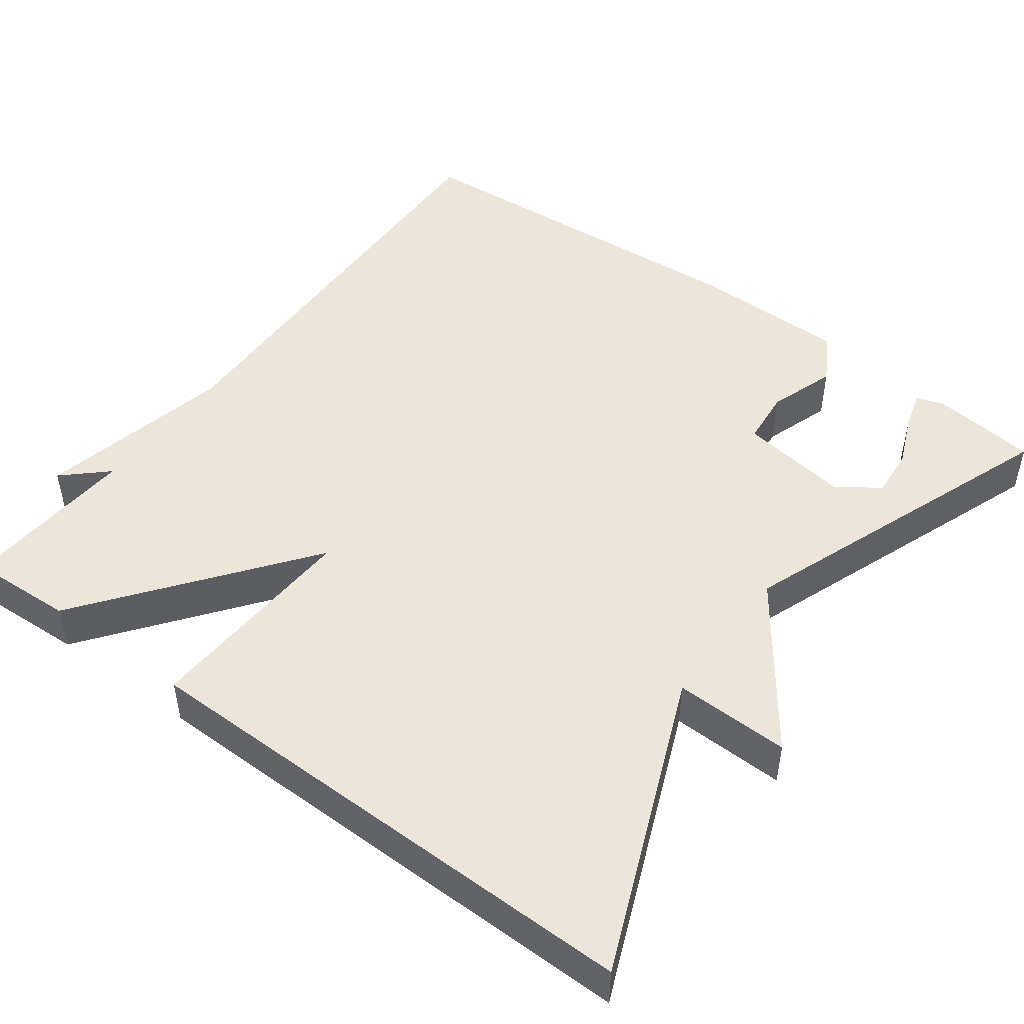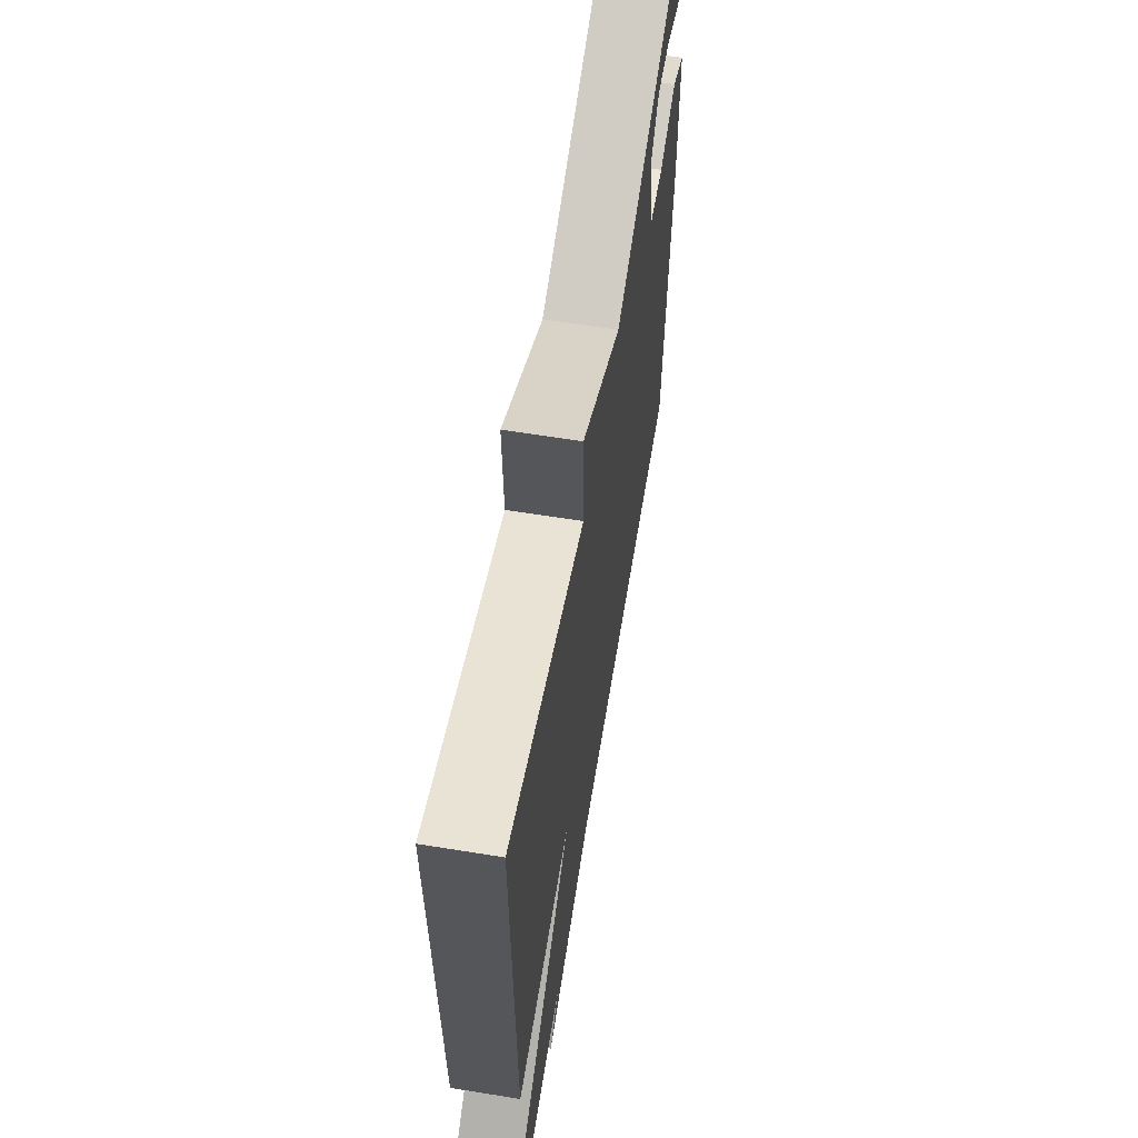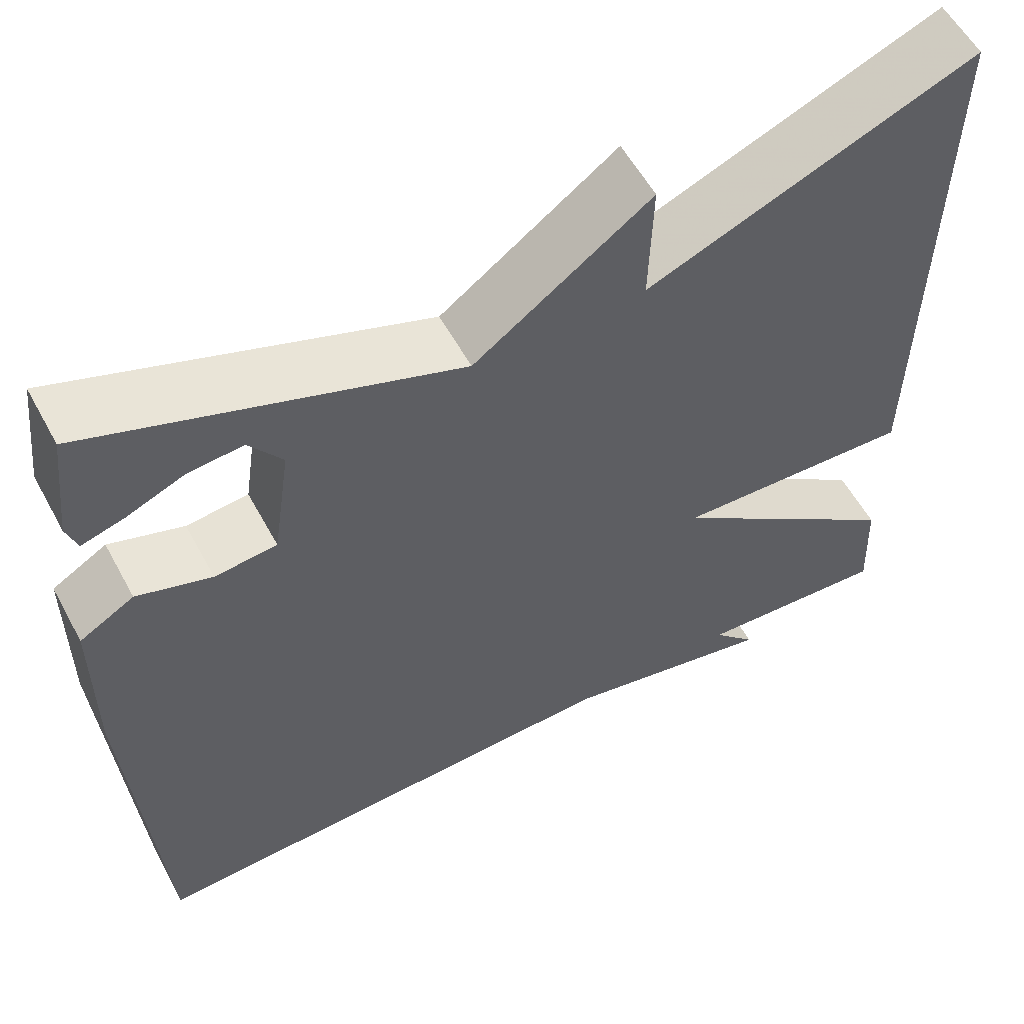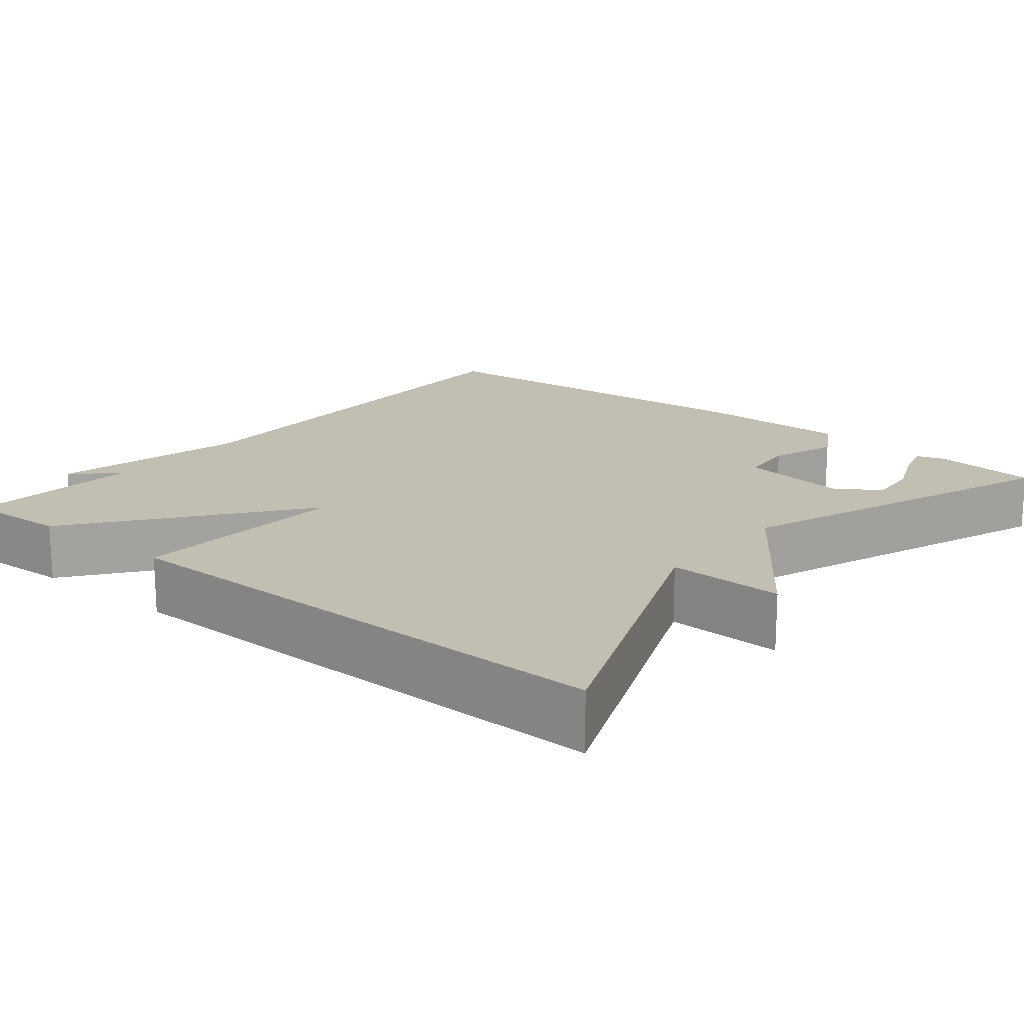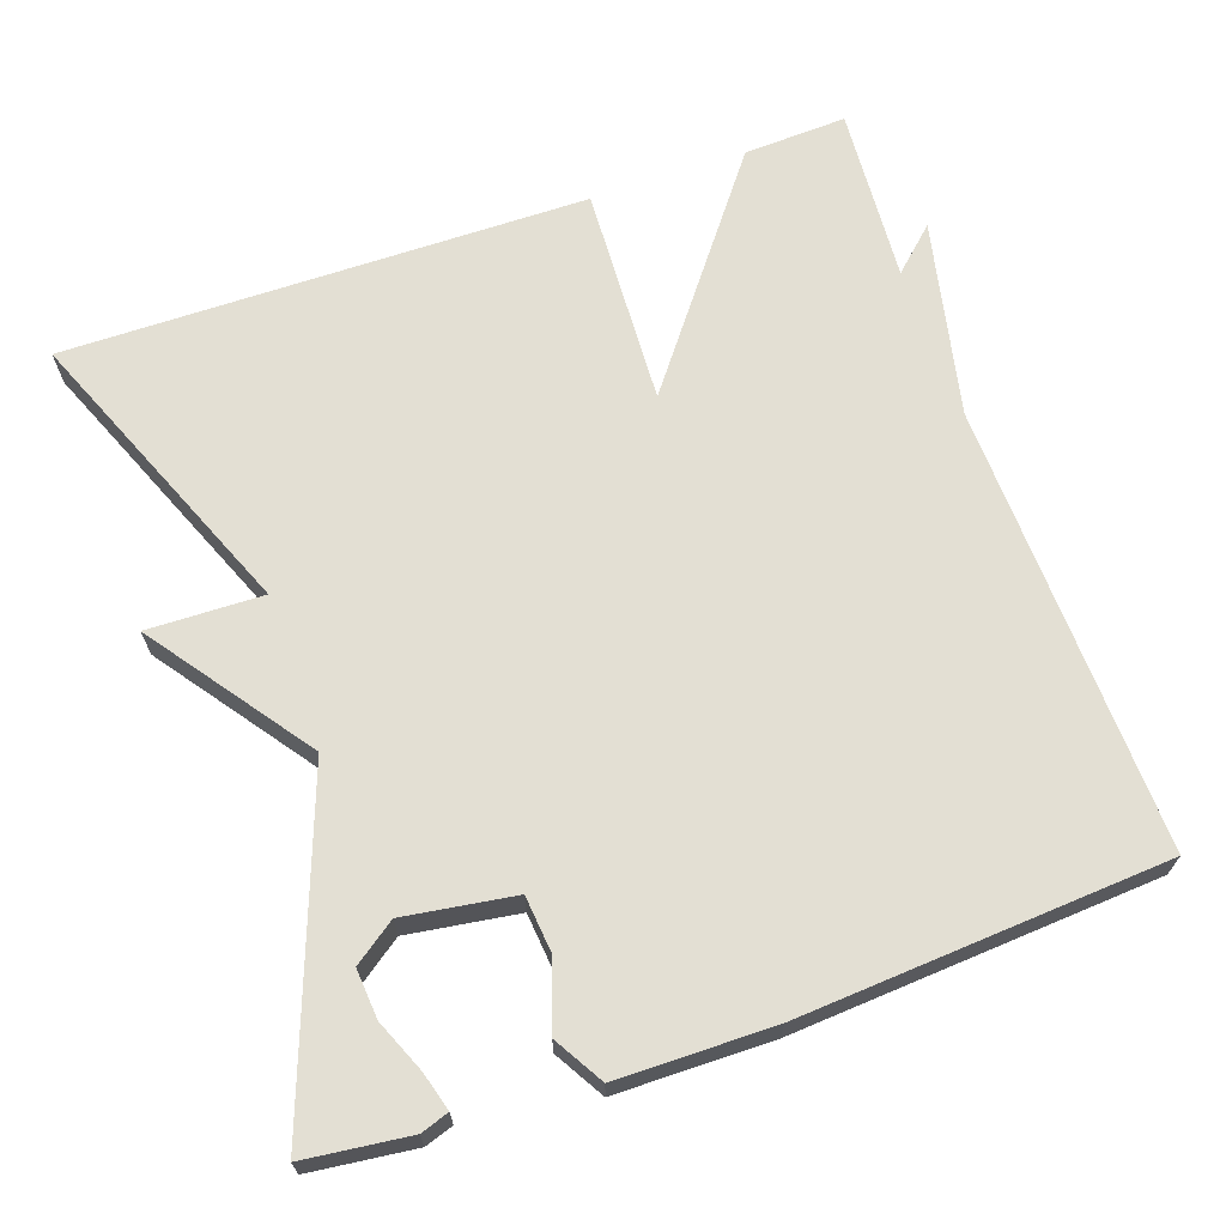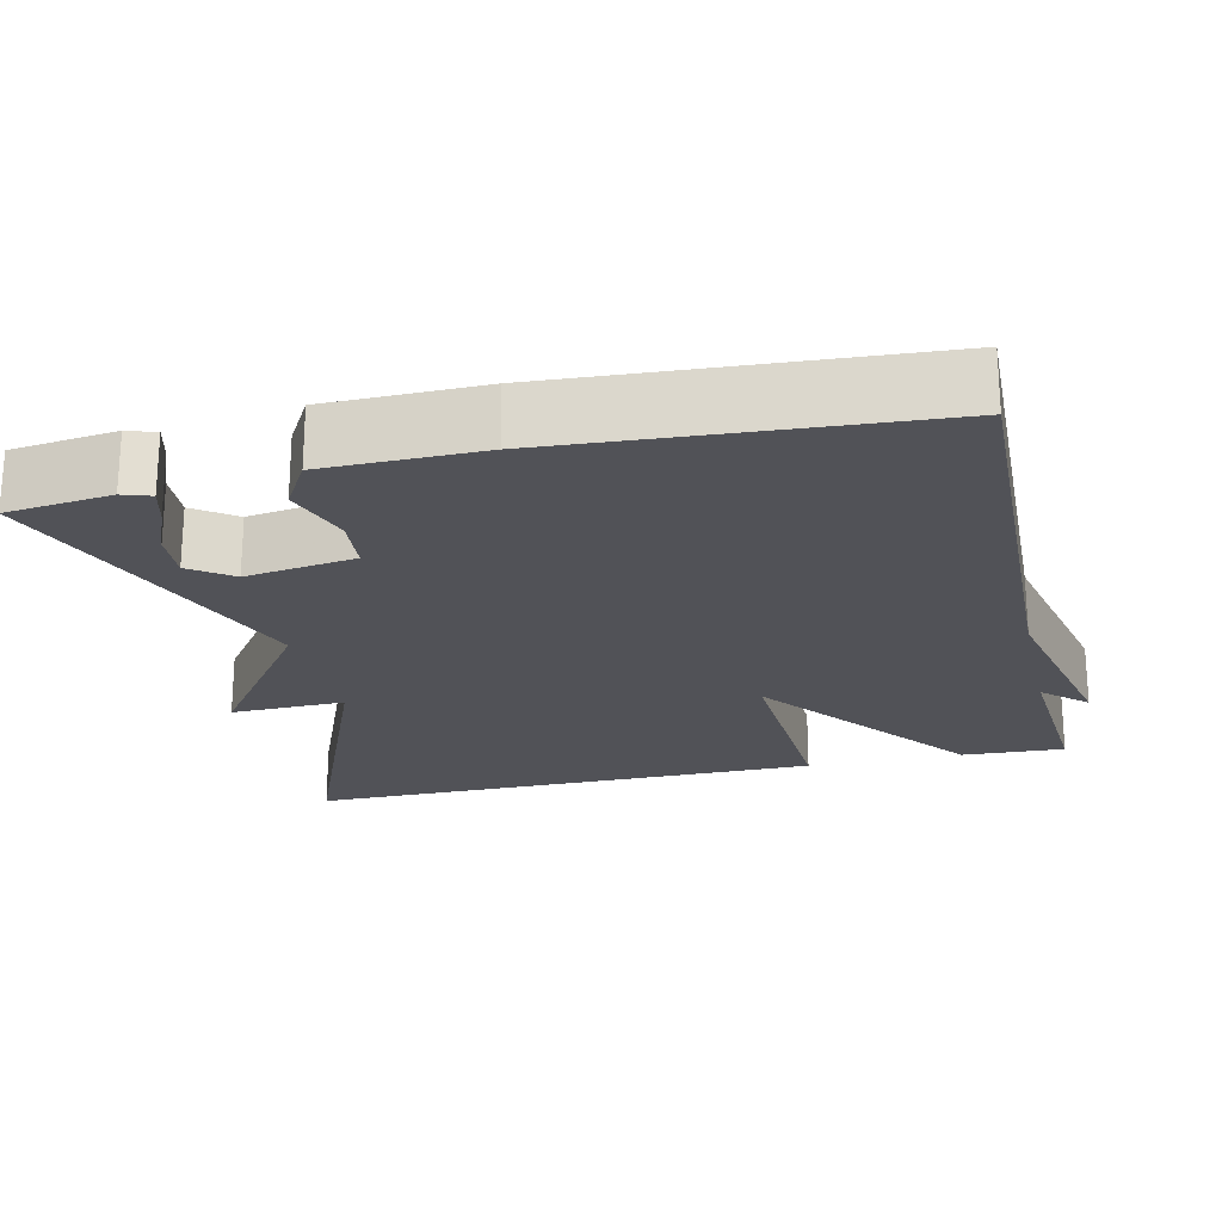
<metadata>
{"format":"obj","ext":"obj","renderer":"f3d","projection":"perspective","resolution":1024,"background":"white","views":[{"elev":48.1,"azim":-53.5,"up":"+Y"},{"elev":62.9,"azim":-80.7,"up":"+Z"},{"elev":57.3,"azim":151.6,"up":"+Z"},{"elev":17.3,"azim":-50.7,"up":"+Y"},{"elev":67.0,"azim":70.8,"up":"+Y"},{"elev":-21.6,"azim":103.0,"up":"+Y"}]}
</metadata>
<code>
v 0.5 0.07 0.5
v 0.516 0.07 0.366
v 0.504 0.07 0.33
v 0.455 0.07 0.344
v 0.388 0.07 0.372
v 0.325 0.07 0.377
v 0.287 0.07 0.324
v 0.308 0.07 0.183
v 0.38 0.07 0.176
v 0.466 0.07 0.205
v 0.529 0.07 0.168
v 0.531 0.07 -0.031
v 0.5 0.07 -0.5
v -0.074 0.07 -0.484
v -0.325 0.07 -0.539
v -0.274 0.07 -0.484
v -0.5 0.07 -0.5
v -0.494 0.07 -0.368
v -0.213 0.07 -0.154
v -0.494 0.07 -0.168
v -0.5 0.07 0.5
v -0.12 0.07 0.345
v -0.124 0.07 0.493
v 0.08 0.07 0.345
v 0.5 0 0.5
v 0.516 0 0.366
v 0.504 0 0.33
v 0.455 0 0.344
v 0.388 0 0.372
v 0.325 0 0.377
v 0.287 0 0.324
v 0.308 0 0.183
v 0.38 0 0.176
v 0.466 0 0.205
v 0.529 0 0.168
v 0.531 0 -0.031
v 0.5 0 -0.5
v -0.074 0 -0.484
v -0.325 0 -0.539
v -0.274 0 -0.484
v -0.5 0 -0.5
v -0.494 0 -0.368
v -0.213 0 -0.154
v -0.494 0 -0.168
v -0.5 0 0.5
v -0.12 0 0.345
v -0.124 0 0.493
v 0.08 0 0.345
f 22 23 24
f 19 20 21 22
f 19 22 24
f 16 17 18 19
f 16 19 24
f 14 15 16
f 14 16 24
f 12 13 14
f 11 12 14
f 10 11 14
f 9 10 14
f 8 9 14
f 7 8 14 24
f 6 7 24
f 3 4 5
f 2 3 5
f 1 2 5
f 1 5 6
f 1 6 24
f 48 47 46
f 46 45 44 43
f 48 46 43
f 43 42 41 40
f 48 43 40
f 40 39 38
f 48 40 38
f 38 37 36
f 38 36 35
f 38 35 34
f 38 34 33
f 38 33 32
f 48 38 32 31
f 48 31 30
f 29 28 27
f 29 27 26
f 29 26 25
f 30 29 25
f 48 30 25
f 1 25 26 2
f 2 26 27 3
f 3 27 28 4
f 4 28 29 5
f 5 29 30 6
f 6 30 31 7
f 7 31 32 8
f 8 32 33 9
f 9 33 34 10
f 10 34 35 11
f 11 35 36 12
f 12 36 37 13
f 13 37 38 14
f 14 38 39 15
f 15 39 40 16
f 16 40 41 17
f 17 41 42 18
f 18 42 43 19
f 19 43 44 20
f 20 44 45 21
f 21 45 46 22
f 22 46 47 23
f 23 47 48 24
f 24 48 25 1

</code>
